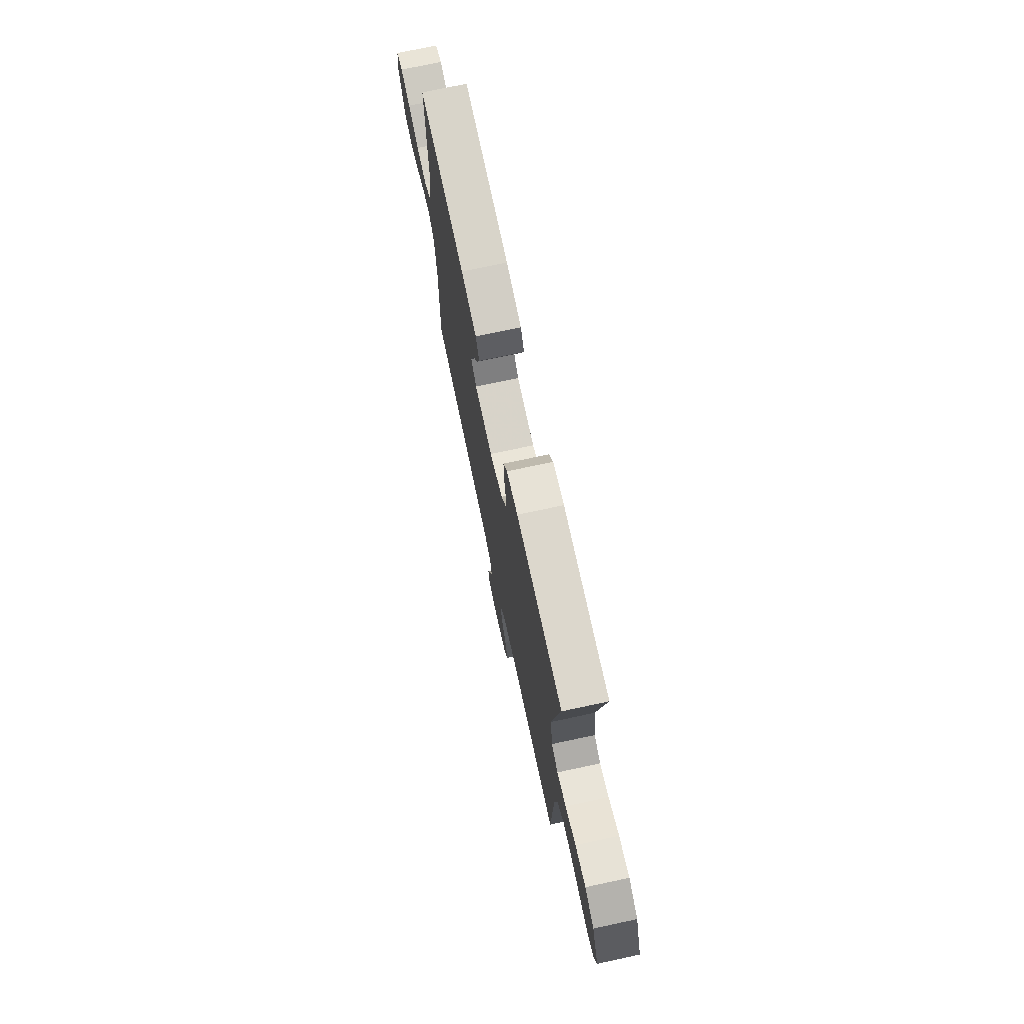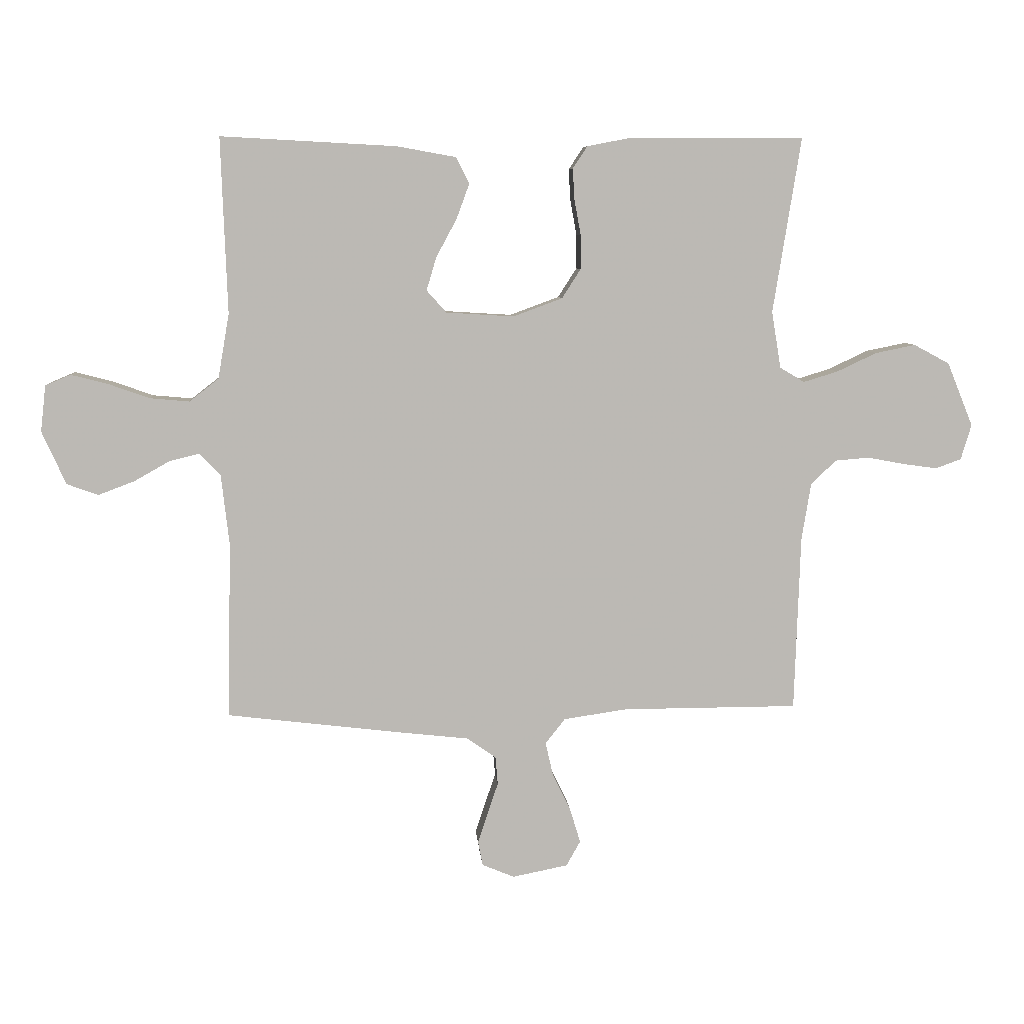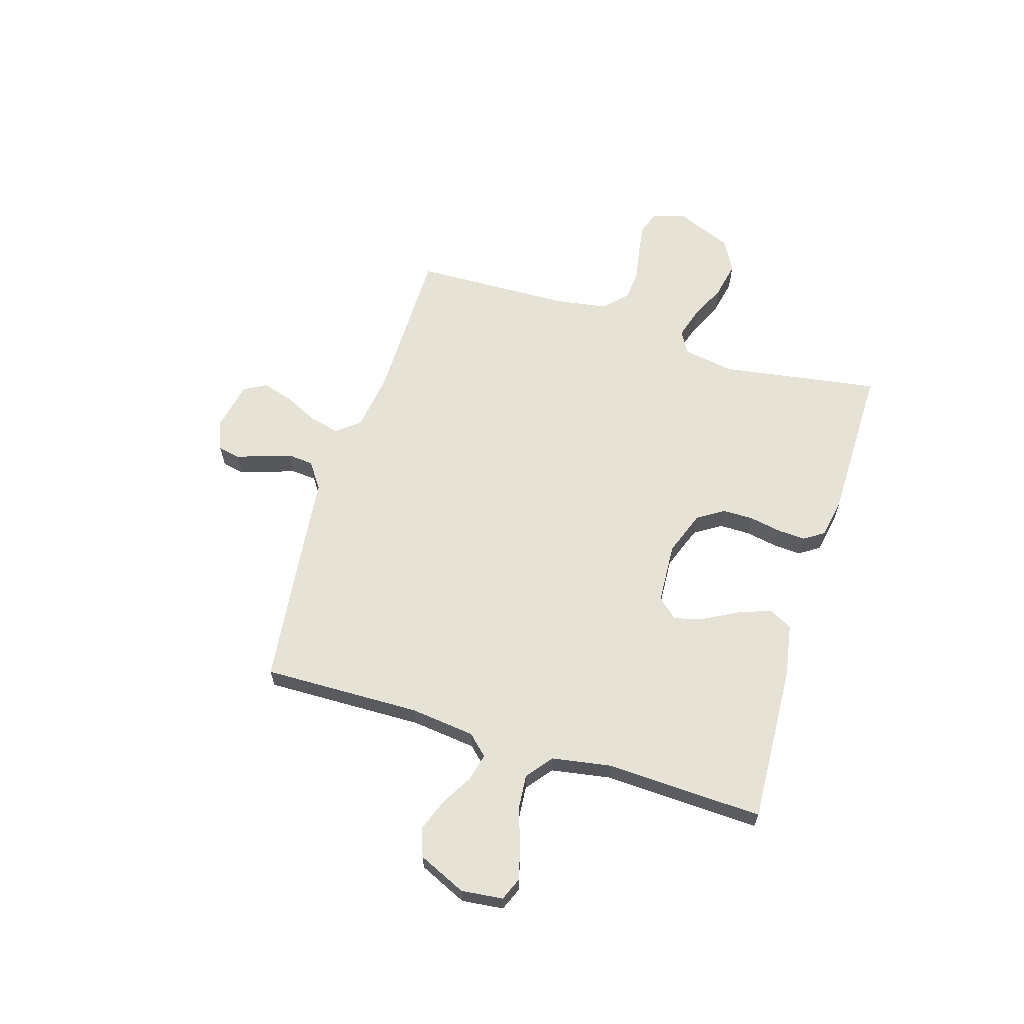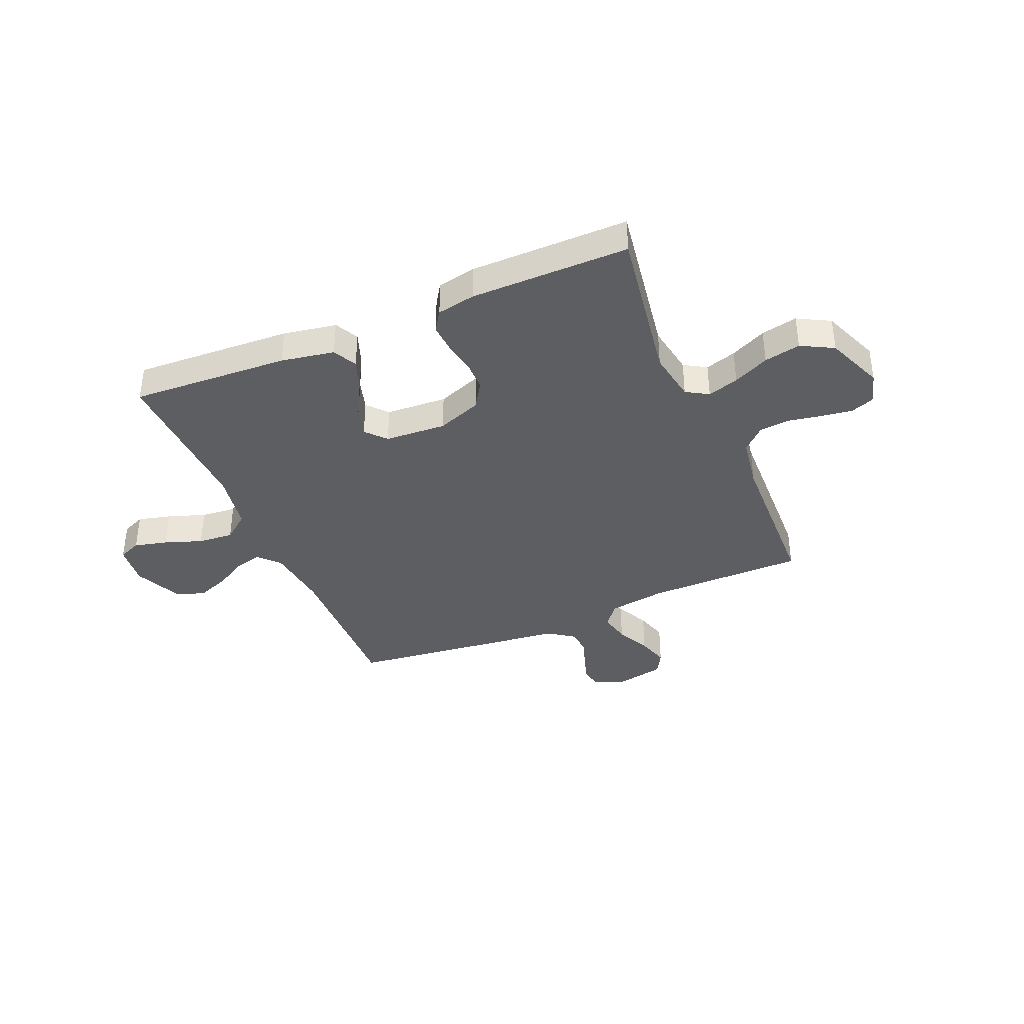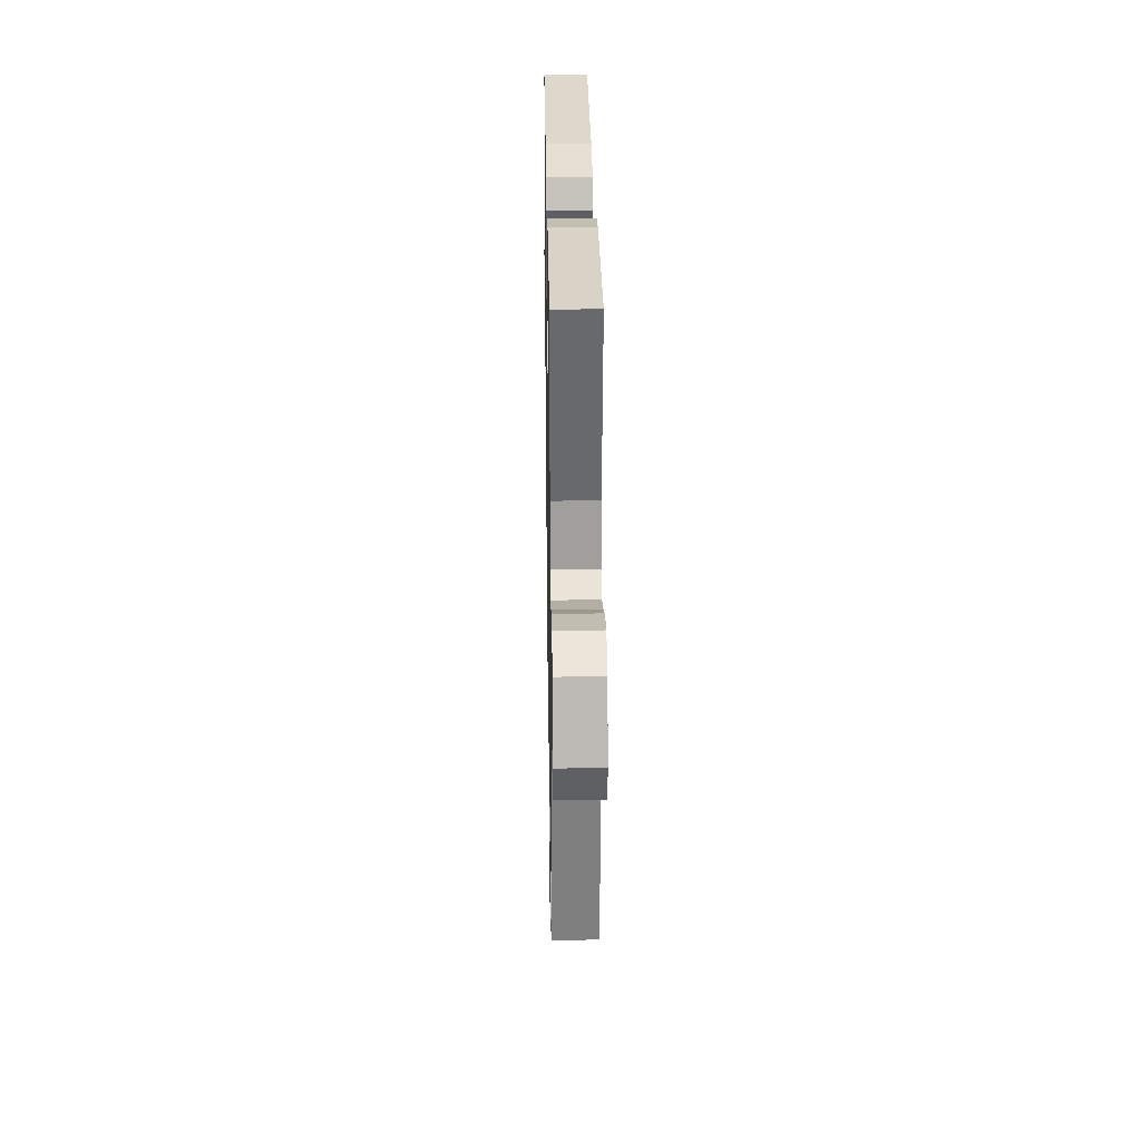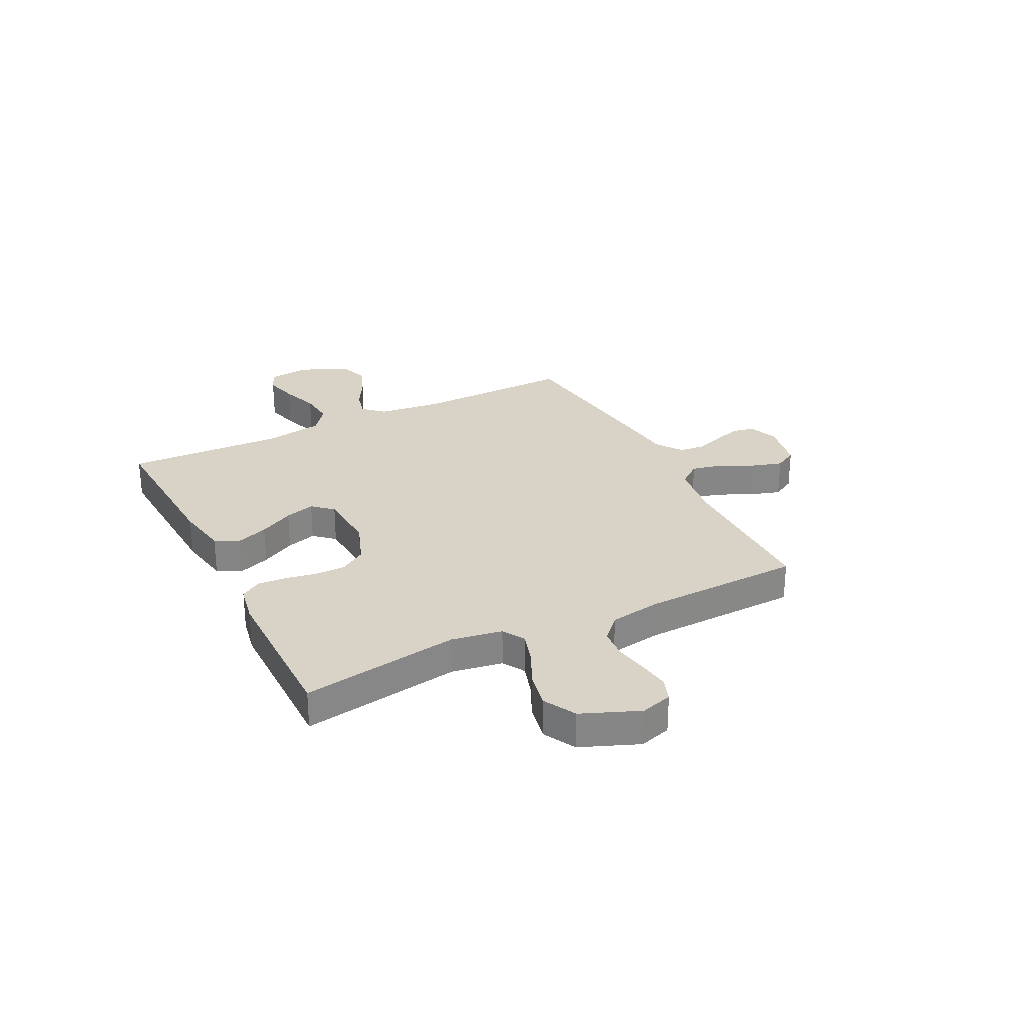
<metadata>
{"format":"obj","ext":"obj","renderer":"f3d","projection":"perspective","resolution":1024,"background":"white","views":[{"elev":73.0,"azim":77.9,"up":"+Z"},{"elev":7.2,"azim":-4.4,"up":"+Z"},{"elev":63.2,"azim":-72.8,"up":"+Y"},{"elev":-38.1,"azim":23.1,"up":"+Y"},{"elev":28.3,"azim":89.1,"up":"+Z"},{"elev":28.1,"azim":63.4,"up":"+Y"}]}
</metadata>
<code>
v 0.5 0.07 0.5
v 0.452 0.07 0.2
v 0.468 0.07 0.103
v 0.51 0.07 0.078
v 0.569 0.07 0.096
v 0.637 0.07 0.128
v 0.706 0.07 0.142
v 0.767 0.07 0.109
v 0.811 0.07 0
v 0.793 0.07 -0.06
v 0.749 0.07 -0.076
v 0.691 0.07 -0.068
v 0.627 0.07 -0.056
v 0.569 0.07 -0.061
v 0.526 0.07 -0.102
v 0.51 0.07 -0.2
v 0.5 0.07 -0.5
v 0.2 0.07 -0.501
v 0.091 0.07 -0.517
v 0.057 0.07 -0.56
v 0.07 0.07 -0.617
v 0.101 0.07 -0.681
v 0.119 0.07 -0.74
v 0.095 0.07 -0.783
v 0 0.07 -0.802
v -0.055 0.07 -0.779
v -0.063 0.07 -0.737
v -0.046 0.07 -0.685
v -0.028 0.07 -0.632
v -0.032 0.07 -0.584
v -0.082 0.07 -0.549
v -0.2 0.07 -0.536
v -0.5 0.07 -0.5
v -0.493 0.07 -0.2
v -0.507 0.07 -0.078
v -0.543 0.07 -0.04
v -0.595 0.07 -0.053
v -0.655 0.07 -0.087
v -0.716 0.07 -0.11
v -0.77 0.07 -0.091
v -0.811 0.07 0
v -0.802 0.07 0.079
v -0.759 0.07 0.097
v -0.696 0.07 0.081
v -0.625 0.07 0.056
v -0.558 0.07 0.05
v -0.508 0.07 0.089
v -0.489 0.07 0.2
v -0.5 0.07 0.5
v -0.2 0.07 0.484
v -0.099 0.07 0.466
v -0.076 0.07 0.421
v -0.098 0.07 0.361
v -0.133 0.07 0.296
v -0.15 0.07 0.239
v -0.116 0.07 0.201
v 0 0.07 0.194
v 0.084 0.07 0.225
v 0.116 0.07 0.275
v 0.116 0.07 0.334
v 0.105 0.07 0.394
v 0.102 0.07 0.447
v 0.127 0.07 0.485
v 0.2 0.07 0.499
v 0.5 0 0.5
v 0.452 0 0.2
v 0.468 0 0.103
v 0.51 0 0.078
v 0.569 0 0.096
v 0.637 0 0.128
v 0.706 0 0.142
v 0.767 0 0.109
v 0.811 0 0
v 0.793 0 -0.06
v 0.749 0 -0.076
v 0.691 0 -0.068
v 0.627 0 -0.056
v 0.569 0 -0.061
v 0.526 0 -0.102
v 0.51 0 -0.2
v 0.5 0 -0.5
v 0.2 0 -0.501
v 0.091 0 -0.517
v 0.057 0 -0.56
v 0.07 0 -0.617
v 0.101 0 -0.681
v 0.119 0 -0.74
v 0.095 0 -0.783
v 0 0 -0.802
v -0.055 0 -0.779
v -0.063 0 -0.737
v -0.046 0 -0.685
v -0.028 0 -0.632
v -0.032 0 -0.584
v -0.082 0 -0.549
v -0.2 0 -0.536
v -0.5 0 -0.5
v -0.493 0 -0.2
v -0.507 0 -0.078
v -0.543 0 -0.04
v -0.595 0 -0.053
v -0.655 0 -0.087
v -0.716 0 -0.11
v -0.77 0 -0.091
v -0.811 0 0
v -0.802 0 0.079
v -0.759 0 0.097
v -0.696 0 0.081
v -0.625 0 0.056
v -0.558 0 0.05
v -0.508 0 0.089
v -0.489 0 0.2
v -0.5 0 0.5
v -0.2 0 0.484
v -0.099 0 0.466
v -0.076 0 0.421
v -0.098 0 0.361
v -0.133 0 0.296
v -0.15 0 0.239
v -0.116 0 0.201
v 0 0 0.194
v 0.084 0 0.225
v 0.116 0 0.275
v 0.116 0 0.334
v 0.105 0 0.394
v 0.102 0 0.447
v 0.127 0 0.485
v 0.2 0 0.499
f 64 1 2
f 63 64 2
f 62 63 2
f 61 62 2
f 60 61 2
f 59 60 2 3
f 58 59 3 4
f 57 58 4
f 56 57 4
f 52 53 54
f 51 52 54
f 50 51 54
f 49 50 54
f 48 49 54
f 47 48 54 55
f 46 47 55 56
f 43 44 45
f 42 43 45
f 41 42 45
f 40 41 45
f 39 40 45
f 38 39 45
f 37 38 45
f 36 37 45 46
f 46 56 4
f 36 46 4
f 35 36 4
f 31 32 33 34
f 34 35 4
f 31 34 4
f 30 31 4
f 27 28 29
f 26 27 29
f 25 26 29
f 24 25 29
f 23 24 29
f 22 23 29
f 21 22 29
f 20 21 29 30
f 16 17 18
f 15 16 18 19
f 11 12 13
f 10 11 13
f 9 10 13
f 8 9 13
f 7 8 13
f 6 7 13
f 5 6 13
f 5 13 14
f 30 4 5
f 20 30 5
f 19 20 5
f 5 14 15
f 5 15 19
f 66 65 128
f 66 128 127
f 66 127 126
f 66 126 125
f 66 125 124
f 67 66 124 123
f 68 67 123 122
f 68 122 121
f 68 121 120
f 118 117 116
f 118 116 115
f 118 115 114
f 118 114 113
f 118 113 112
f 119 118 112 111
f 120 119 111 110
f 109 108 107
f 109 107 106
f 109 106 105
f 109 105 104
f 109 104 103
f 109 103 102
f 109 102 101
f 110 109 101 100
f 68 120 110
f 68 110 100
f 68 100 99
f 98 97 96 95
f 68 99 98
f 68 98 95
f 68 95 94
f 93 92 91
f 93 91 90
f 93 90 89
f 93 89 88
f 93 88 87
f 93 87 86
f 93 86 85
f 94 93 85 84
f 82 81 80
f 83 82 80 79
f 77 76 75
f 77 75 74
f 77 74 73
f 77 73 72
f 77 72 71
f 77 71 70
f 77 70 69
f 78 77 69
f 69 68 94
f 69 94 84
f 69 84 83
f 79 78 69
f 83 79 69
f 1 65 66 2
f 2 66 67 3
f 3 67 68 4
f 4 68 69 5
f 5 69 70 6
f 6 70 71 7
f 7 71 72 8
f 8 72 73 9
f 9 73 74 10
f 10 74 75 11
f 11 75 76 12
f 12 76 77 13
f 13 77 78 14
f 14 78 79 15
f 15 79 80 16
f 16 80 81 17
f 17 81 82 18
f 18 82 83 19
f 19 83 84 20
f 20 84 85 21
f 21 85 86 22
f 22 86 87 23
f 23 87 88 24
f 24 88 89 25
f 25 89 90 26
f 26 90 91 27
f 27 91 92 28
f 28 92 93 29
f 29 93 94 30
f 30 94 95 31
f 31 95 96 32
f 32 96 97 33
f 33 97 98 34
f 34 98 99 35
f 35 99 100 36
f 36 100 101 37
f 37 101 102 38
f 38 102 103 39
f 39 103 104 40
f 40 104 105 41
f 41 105 106 42
f 42 106 107 43
f 43 107 108 44
f 44 108 109 45
f 45 109 110 46
f 46 110 111 47
f 47 111 112 48
f 48 112 113 49
f 49 113 114 50
f 50 114 115 51
f 51 115 116 52
f 52 116 117 53
f 53 117 118 54
f 54 118 119 55
f 55 119 120 56
f 56 120 121 57
f 57 121 122 58
f 58 122 123 59
f 59 123 124 60
f 60 124 125 61
f 61 125 126 62
f 62 126 127 63
f 63 127 128 64
f 64 128 65 1

</code>
